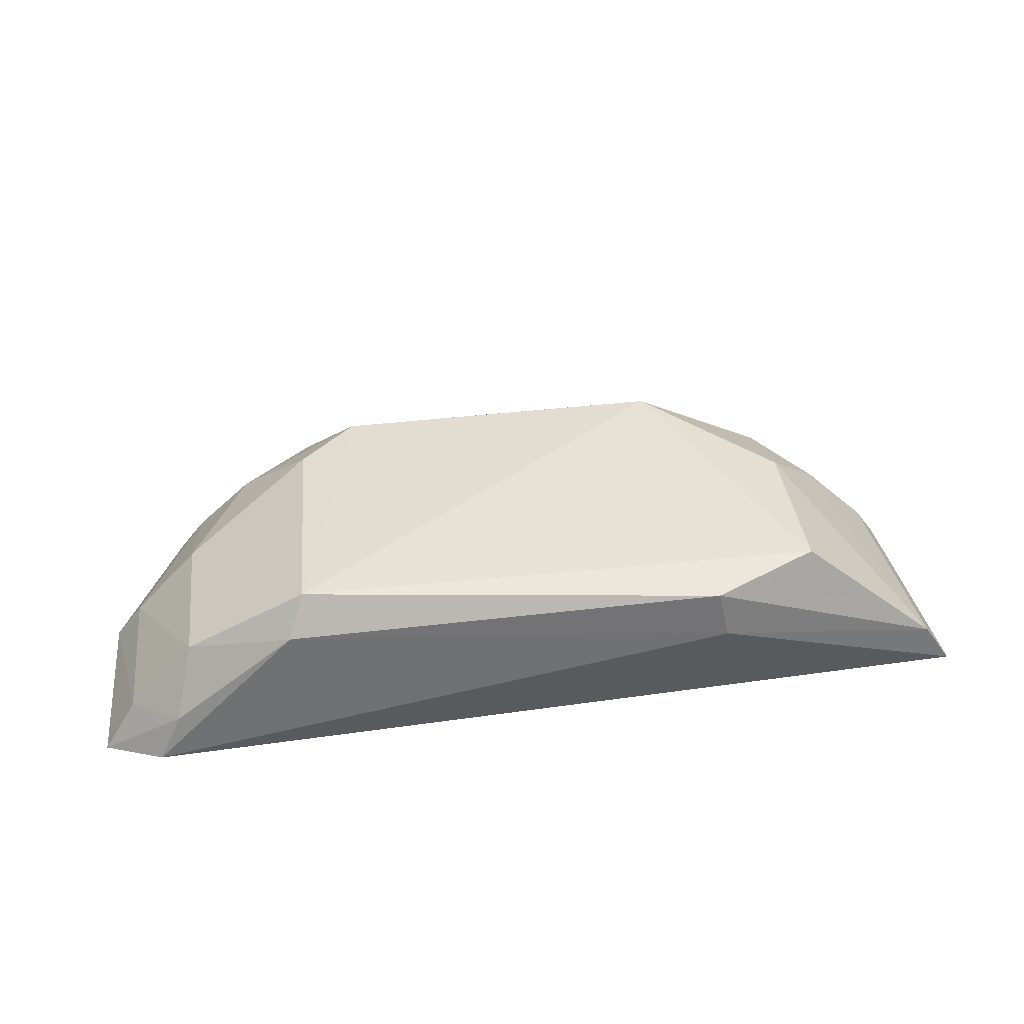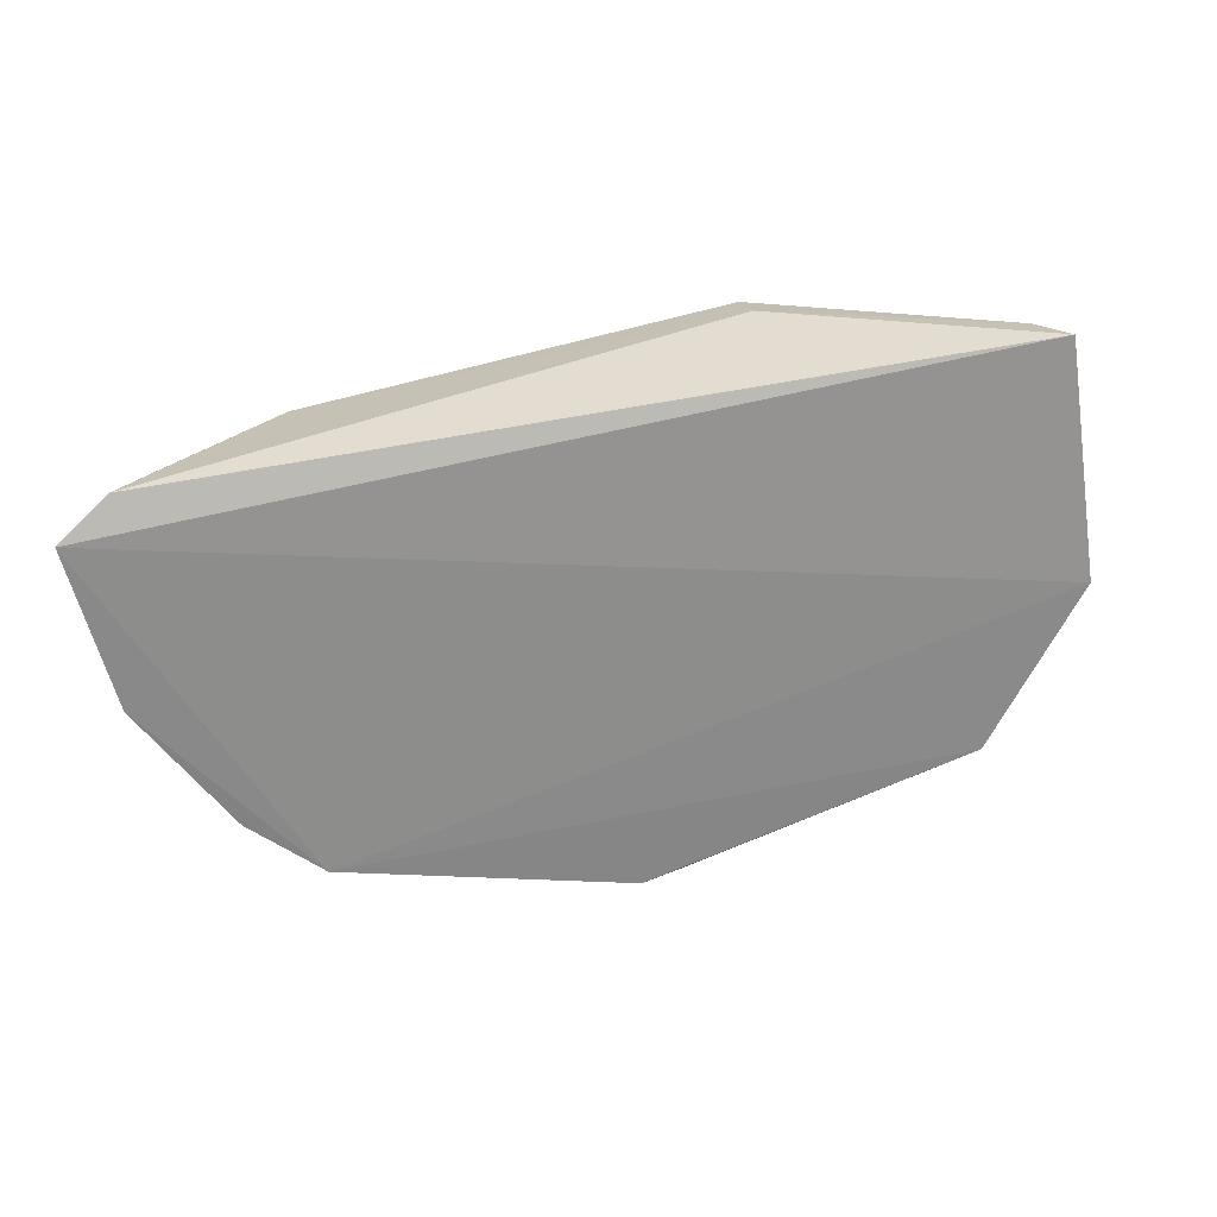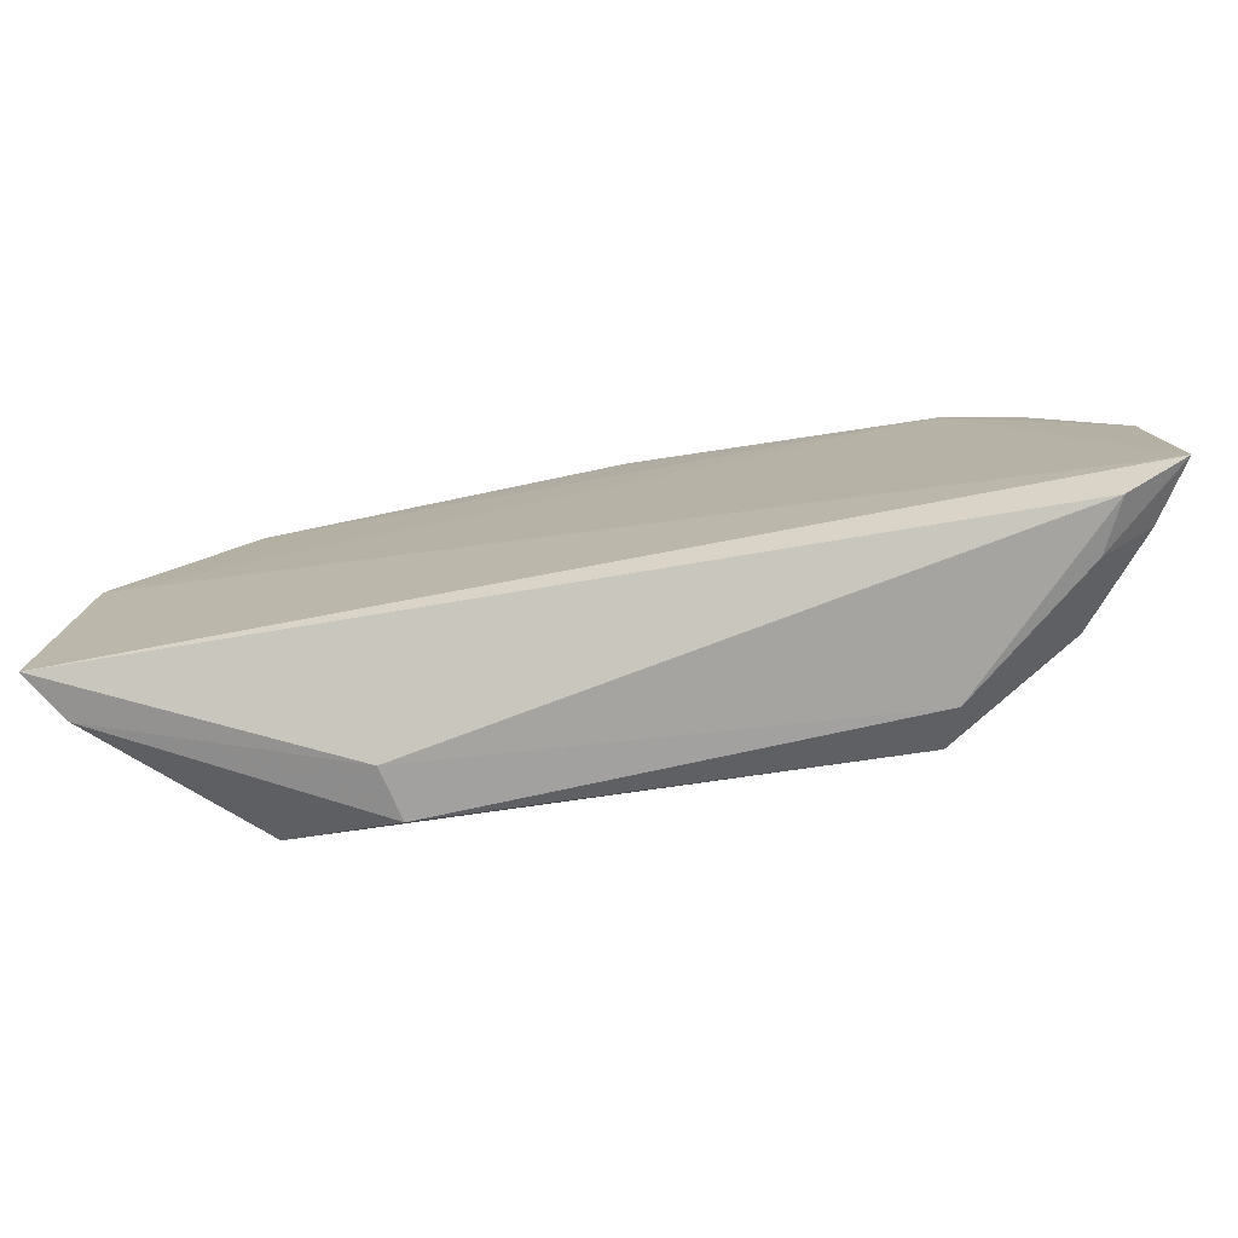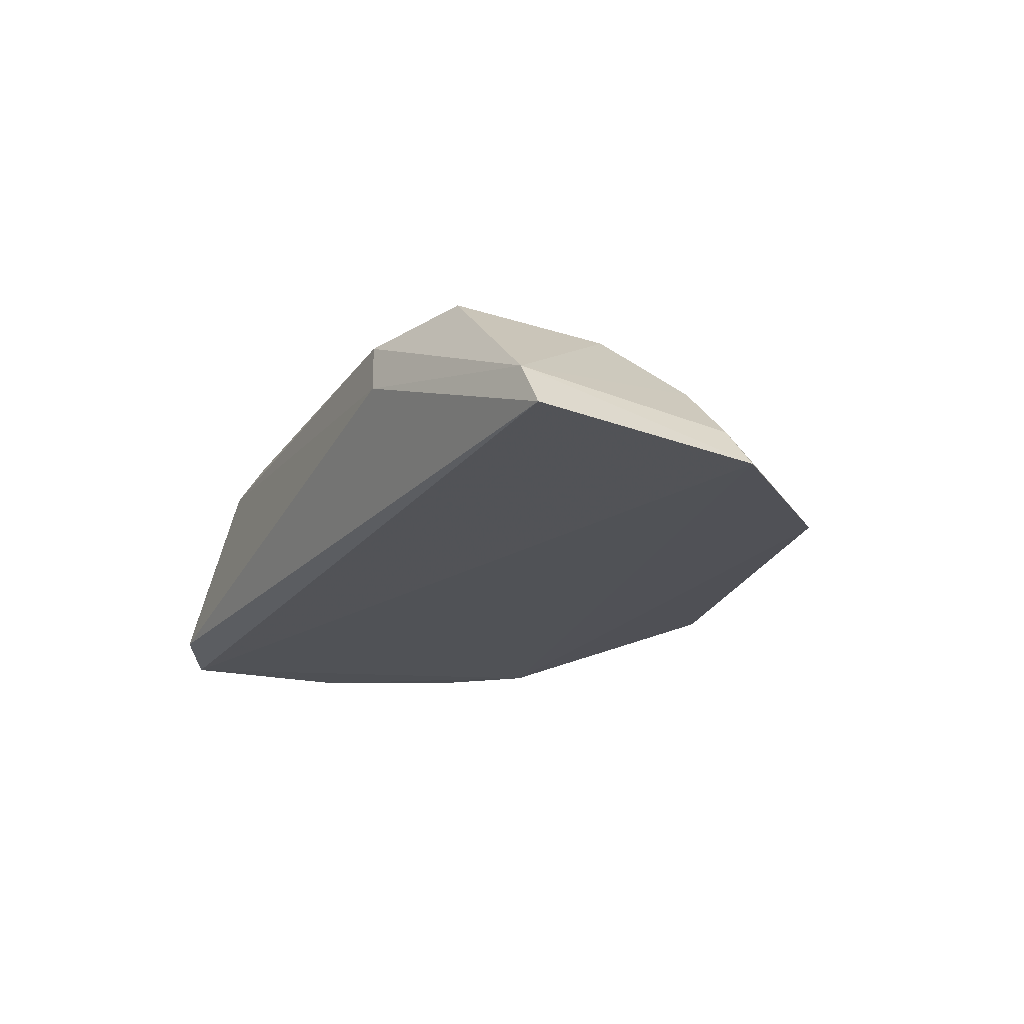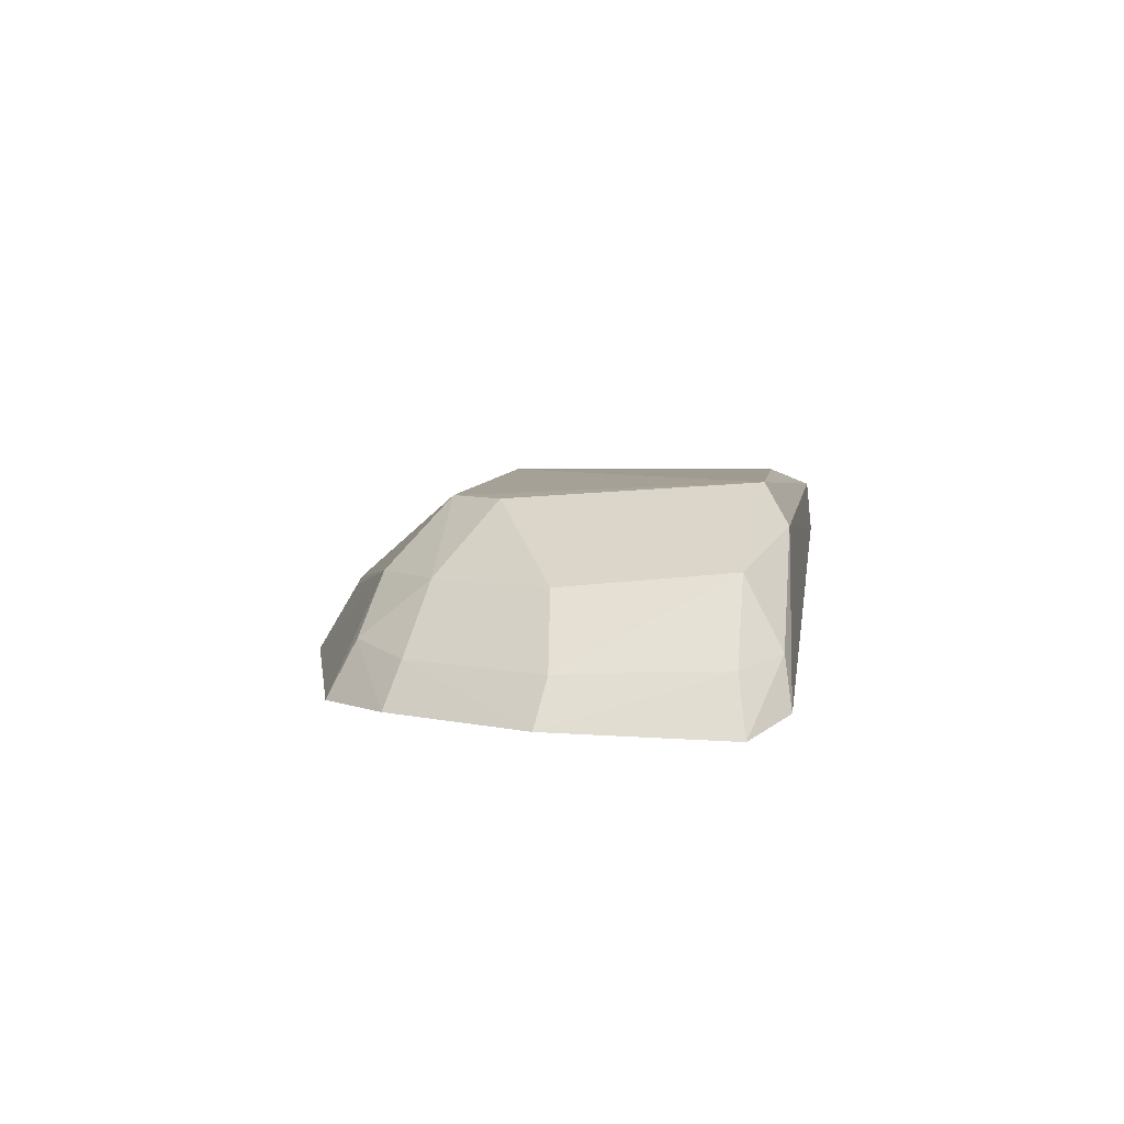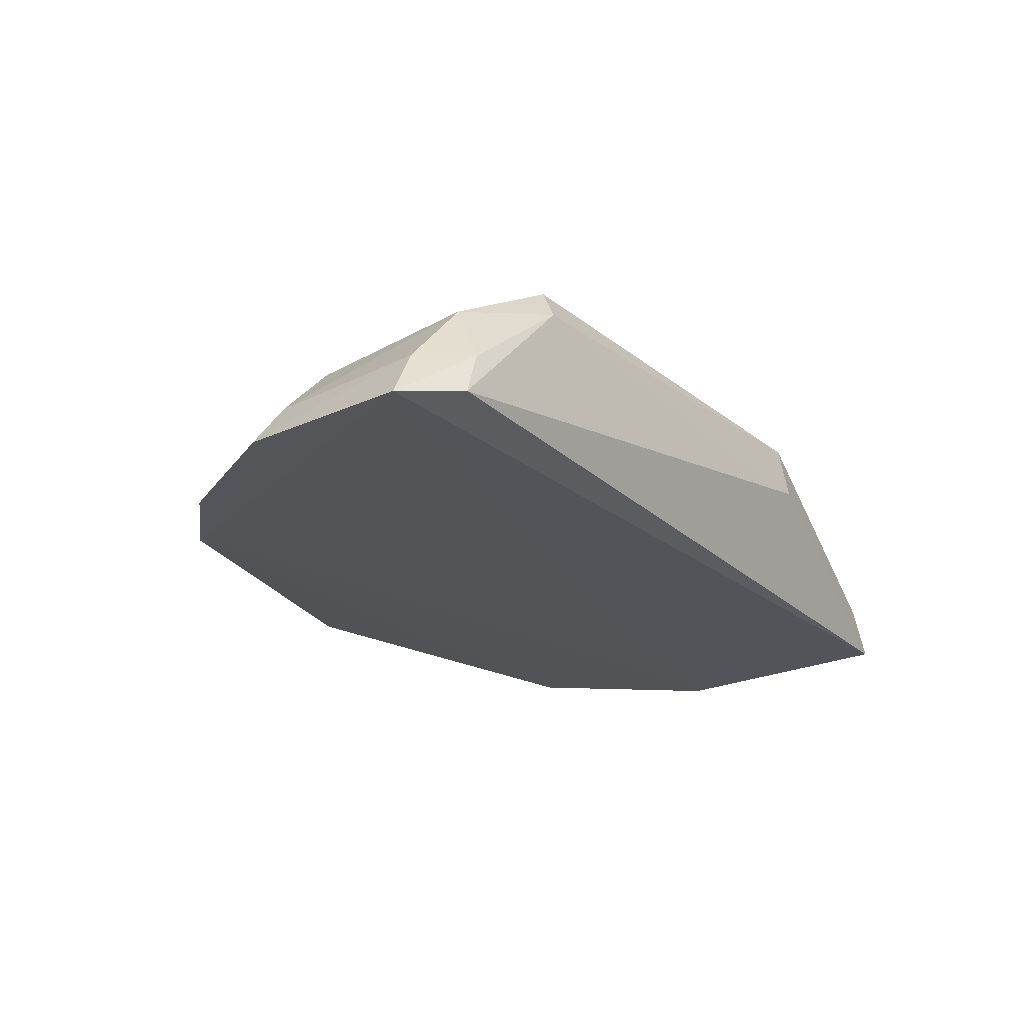
<metadata>
{"format":"obj","ext":"obj","renderer":"f3d","projection":"perspective","resolution":1024,"background":"white","views":[{"elev":39.6,"azim":172.6,"up":"+Y"},{"elev":-64.6,"azim":-167.1,"up":"+Y"},{"elev":-77.0,"azim":10.2,"up":"+Z"},{"elev":-20.7,"azim":-116.7,"up":"+Y"},{"elev":5.5,"azim":98.2,"up":"+Y"},{"elev":-23.1,"azim":126.8,"up":"+Y"}]}
</metadata>
<code>
v -0.02638 0.07016 0.09692
v -0.008686 0.07002 0.0848
v -0.02026 0.07724 0.08978
v -0.0349 0.07698 0.07625
v -0.04639 0.07032 0.07799
v -0.01749 0.07801 0.07747
v -0.01436 0.06996 0.09348
v -0.03958 0.07473 0.08969
v -0.01256 0.07449 0.08477
v -0.03398 0.0776 0.08952
v -0.01089 0.07048 0.07617
v -0.01805 0.07445 0.09208
v -0.04562 0.06996 0.08761
v -0.03929 0.07742 0.07807
v -0.01789 0.07728 0.0875
v -0.0127 0.0718 0.09019
v -0.04058 0.07006 0.09381
v -0.02763 0.07318 0.09535
v -0.03537 0.07493 0.07606
v -0.01685 0.07643 0.0765
v -0.008423 0.06991 0.07761
v -0.04517 0.07223 0.07793
v -0.03931 0.07715 0.08465
v -0.0151 0.07448 0.08959
v -0.0116 0.07005 0.09069
v -0.009874 0.07178 0.08444
v -0.03974 0.07208 0.0926
v -0.02669 0.07291 0.09532
v -0.02795 0.07038 0.09674
v -0.01255 0.07513 0.07797
v -0.04193 0.07423 0.08712
v -0.01528 0.07216 0.09247
v -0.009805 0.07207 0.07797
v -0.04457 0.07158 0.08717
v -0.01183 0.07241 0.07648
f 10 3 6
f 12 1 7
f 14 10 6
f 14 6 4
f 15 9 6
f 15 6 3
f 17 13 7
f 17 7 1
f 18 3 10
f 18 12 3
f 19 11 5
f 20 4 6
f 20 19 4
f 20 11 19
f 21 5 11
f 21 13 5
f 21 2 7
f 21 7 13
f 22 14 4
f 22 5 13
f 22 19 5
f 22 4 19
f 23 8 10
f 23 10 14
f 23 14 22
f 24 15 3
f 24 3 12
f 24 16 9
f 24 9 15
f 25 7 2
f 25 2 16
f 26 16 2
f 26 9 16
f 27 10 8
f 27 18 10
f 27 17 18
f 28 18 1
f 28 1 12
f 28 12 18
f 29 18 17
f 29 17 1
f 29 1 18
f 30 6 9
f 30 9 26
f 30 20 6
f 31 8 23
f 31 23 22
f 32 24 12
f 32 12 7
f 32 16 24
f 32 25 16
f 32 7 25
f 33 26 2
f 33 2 21
f 33 30 26
f 34 27 8
f 34 13 17
f 34 17 27
f 34 8 31
f 34 31 22
f 34 22 13
f 35 11 20
f 35 20 30
f 35 30 33
f 35 33 21
f 35 21 11

</code>
